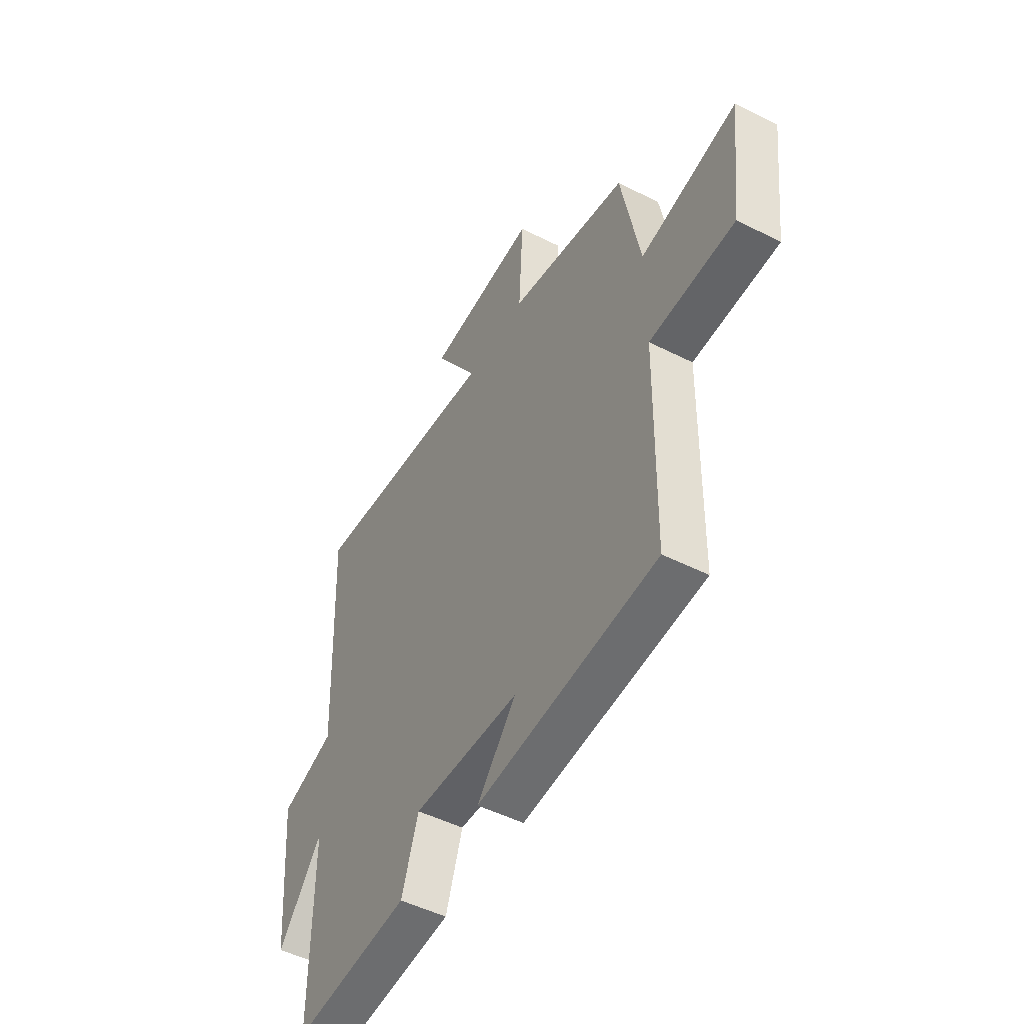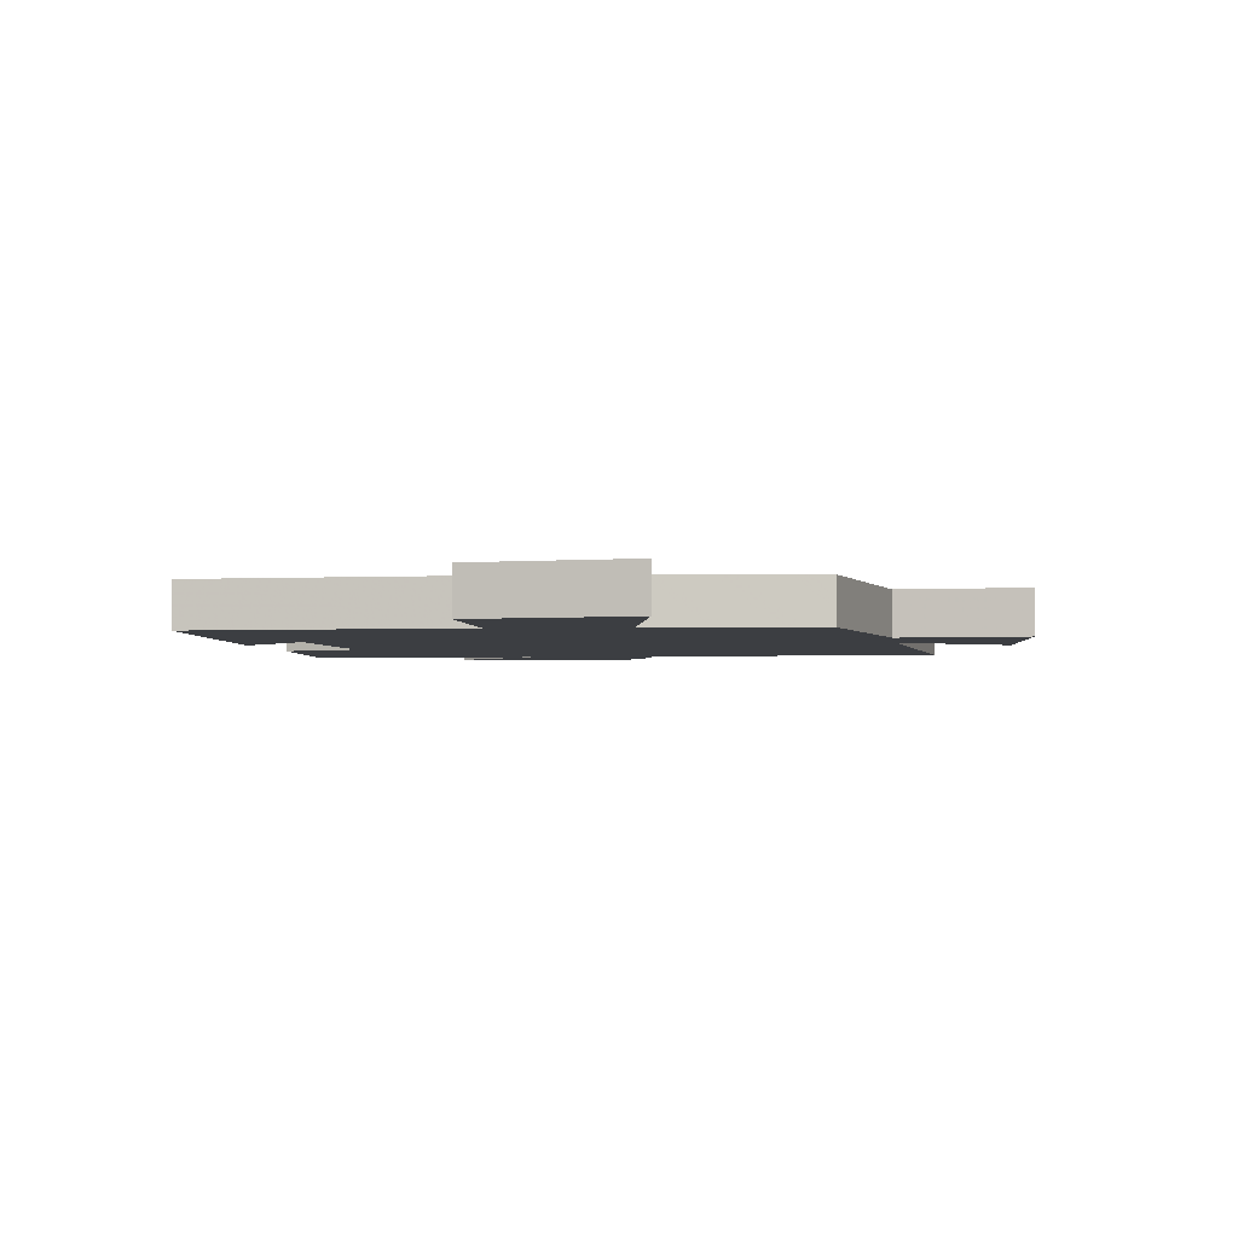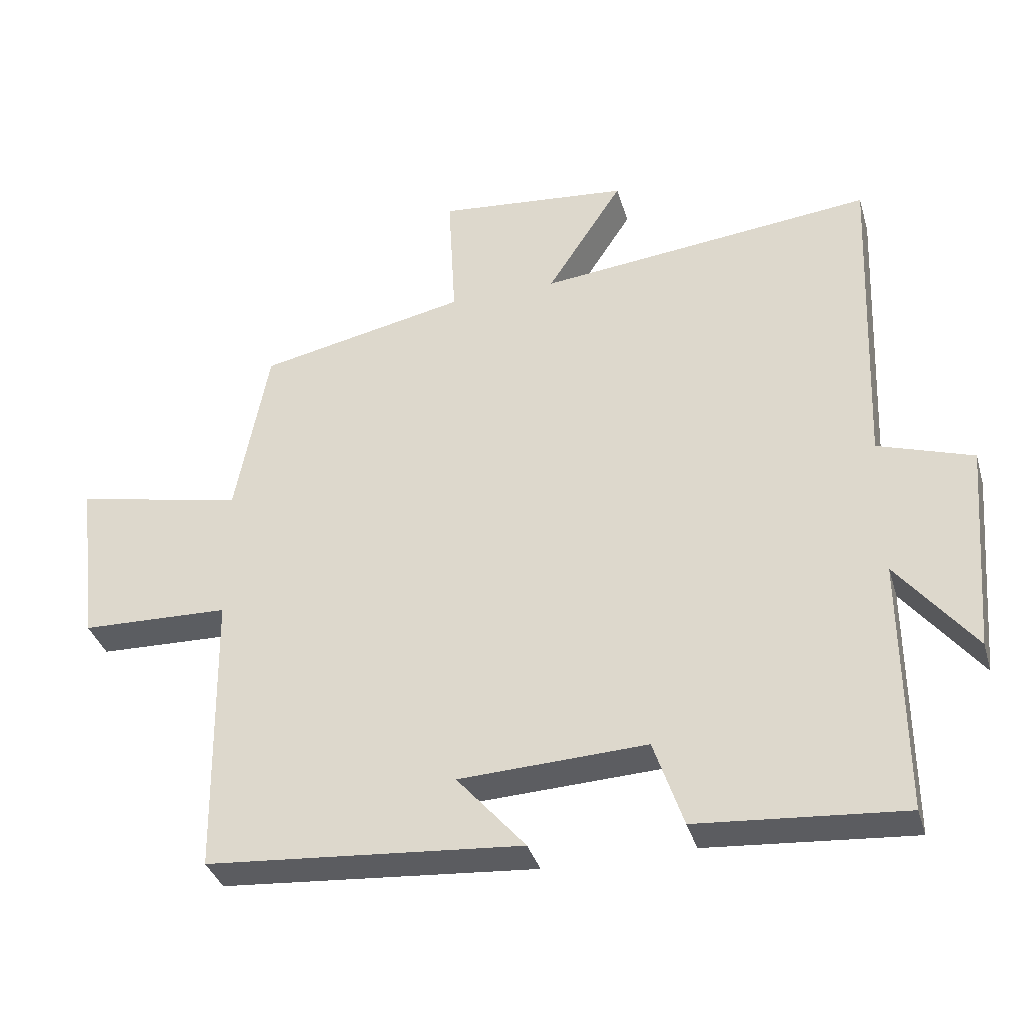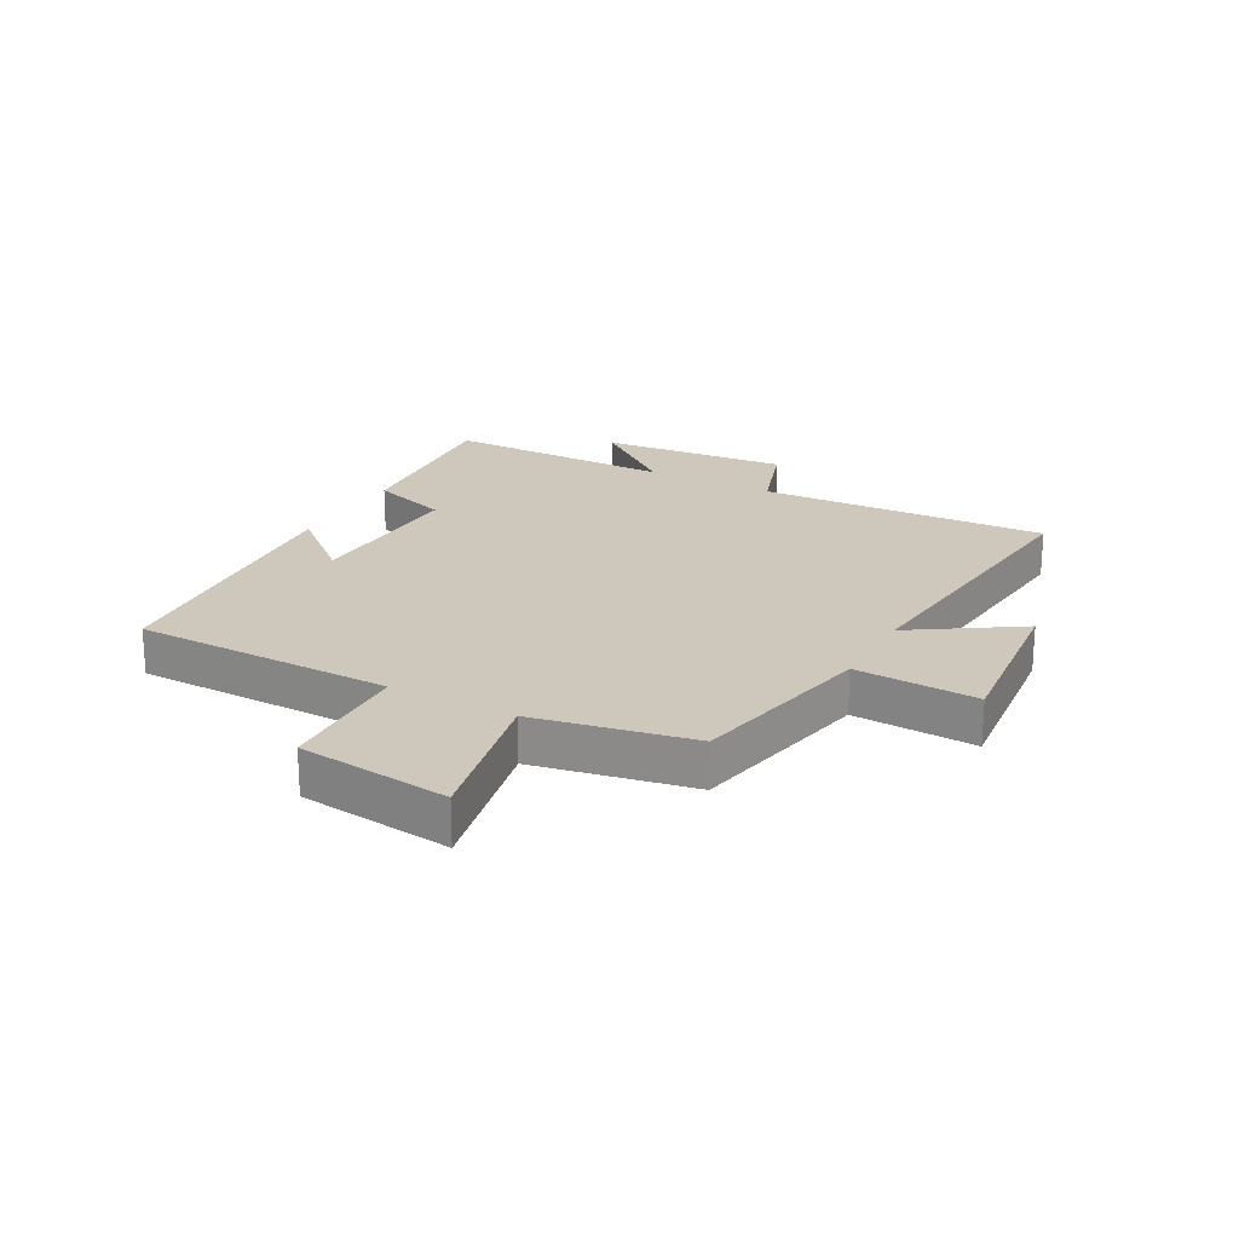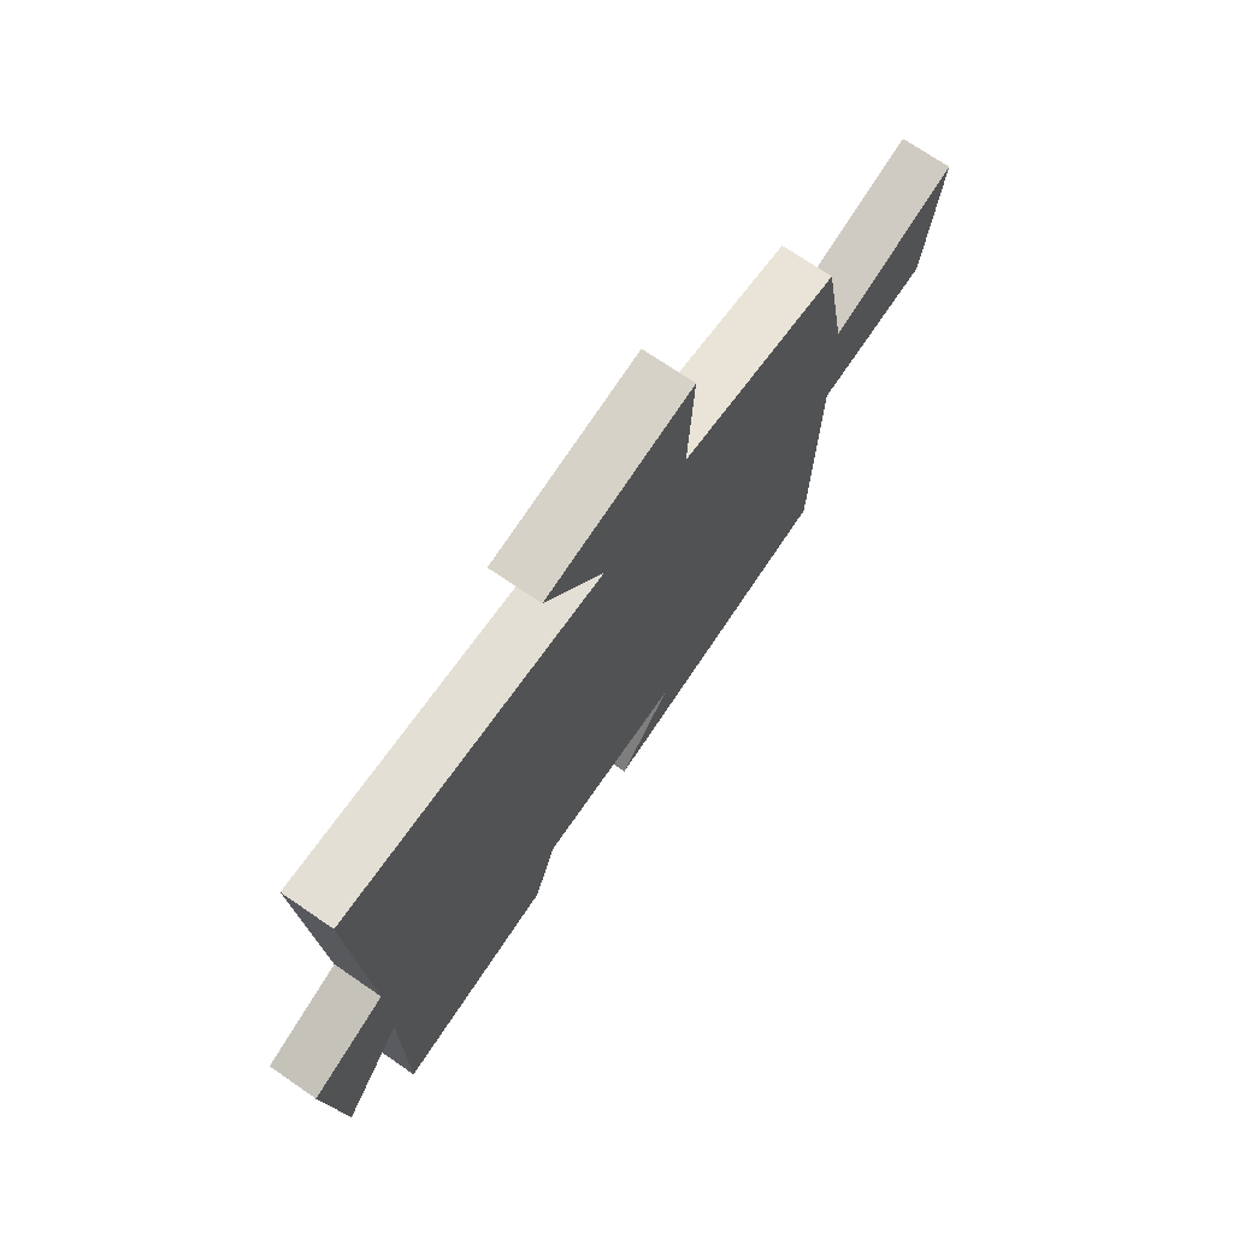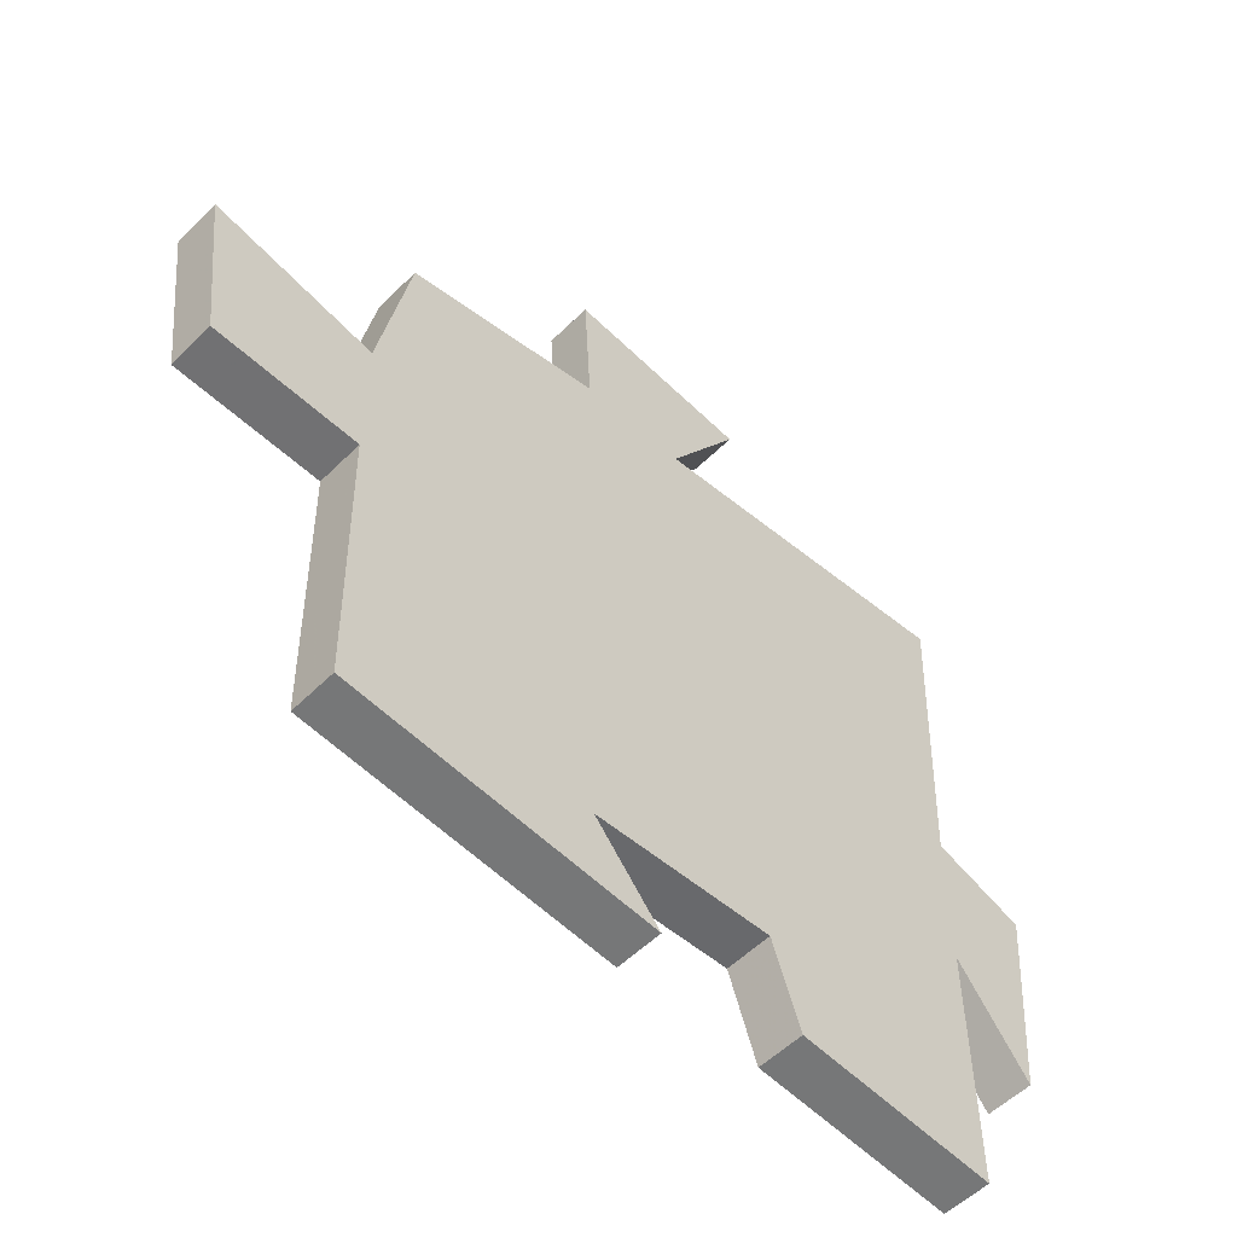
<metadata>
{"format":"obj","ext":"obj","renderer":"f3d","projection":"perspective","resolution":1024,"background":"white","views":[{"elev":-49.6,"azim":-119.2,"up":"+Z"},{"elev":-3.1,"azim":-81.8,"up":"+Y"},{"elev":-36.1,"azim":15.8,"up":"+Z"},{"elev":21.8,"azim":-61.6,"up":"+Y"},{"elev":72.1,"azim":124.4,"up":"+Z"},{"elev":-54.2,"azim":-43.7,"up":"+Z"}]}
</metadata>
<code>
v -0.493 0.07 -0.461
v -0.5 0.07 -0.031
v -0.721 0.07 -0.024
v -0.751 0.07 0.228
v -0.5 0.07 0.175
v -0.451 0.07 0.436
v -0.142 0.07 0.5
v -0.153 0.07 0.702
v 0.133 0.07 0.674
v 0.02 0.07 0.5
v 0.52 0.07 0.553
v 0.5 0.07 0.072
v 0.641 0.07 0.025
v 0.615 0.07 -0.289
v 0.5 0.07 -0.144
v 0.502 0.07 -0.525
v 0.196 0.07 -0.5
v 0.152 0.07 -0.37
v -0.126 0.07 -0.382
v -0.024 0.07 -0.5
v -0.493 0 -0.461
v -0.5 0 -0.031
v -0.721 0 -0.024
v -0.751 0 0.228
v -0.5 0 0.175
v -0.451 0 0.436
v -0.142 0 0.5
v -0.153 0 0.702
v 0.133 0 0.674
v 0.02 0 0.5
v 0.52 0 0.553
v 0.5 0 0.072
v 0.641 0 0.025
v 0.615 0 -0.289
v 0.5 0 -0.144
v 0.502 0 -0.525
v 0.196 0 -0.5
v 0.152 0 -0.37
v -0.126 0 -0.382
v -0.024 0 -0.5
f 19 20 1 2
f 18 19 2
f 15 16 17 18
f 15 18 2
f 12 13 14 15
f 12 15 2
f 10 11 12 2
f 7 8 9 10
f 5 6 7 10
f 5 10 2 3
f 3 4 5
f 22 21 40 39
f 22 39 38
f 38 37 36 35
f 22 38 35
f 35 34 33 32
f 22 35 32
f 22 32 31 30
f 30 29 28 27
f 30 27 26 25
f 23 22 30 25
f 25 24 23
f 1 21 22 2
f 2 22 23 3
f 3 23 24 4
f 4 24 25 5
f 5 25 26 6
f 6 26 27 7
f 7 27 28 8
f 8 28 29 9
f 9 29 30 10
f 10 30 31 11
f 11 31 32 12
f 12 32 33 13
f 13 33 34 14
f 14 34 35 15
f 15 35 36 16
f 16 36 37 17
f 17 37 38 18
f 18 38 39 19
f 19 39 40 20
f 20 40 21 1

</code>
